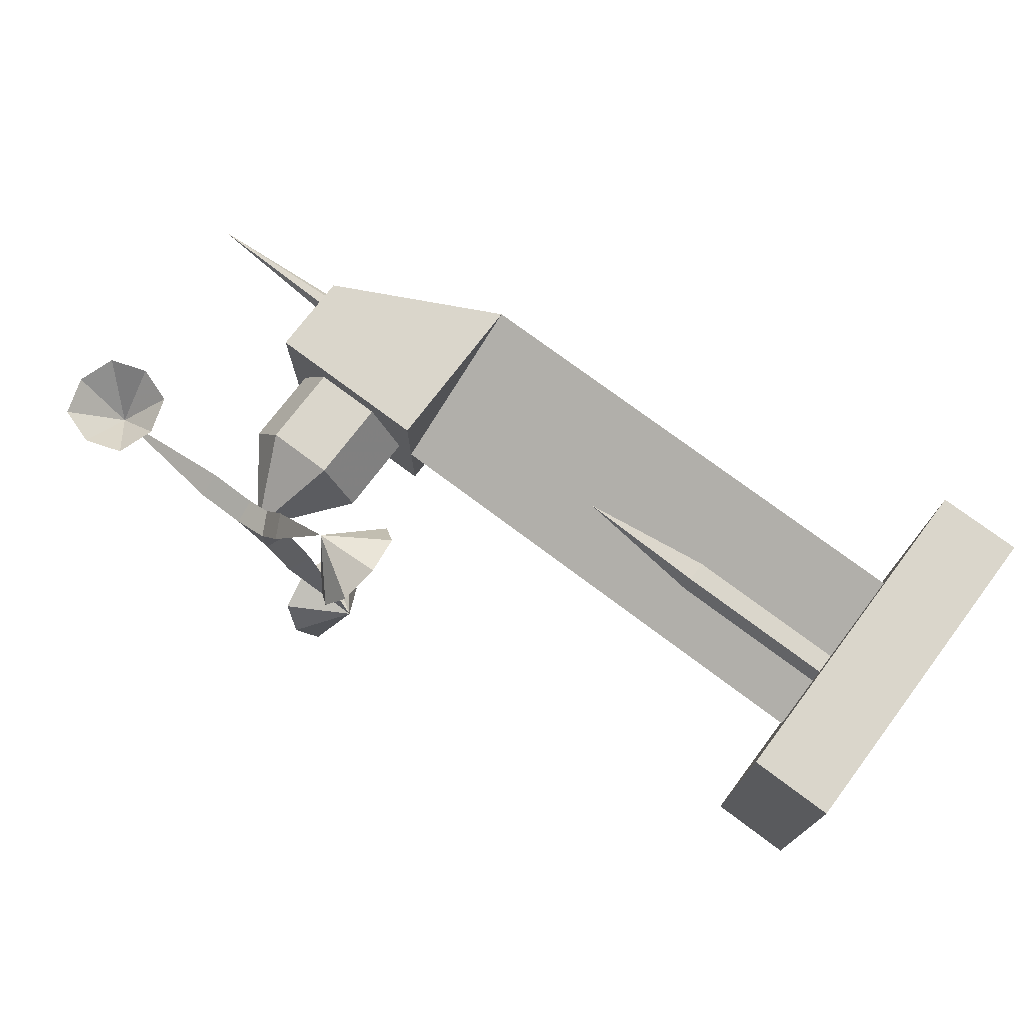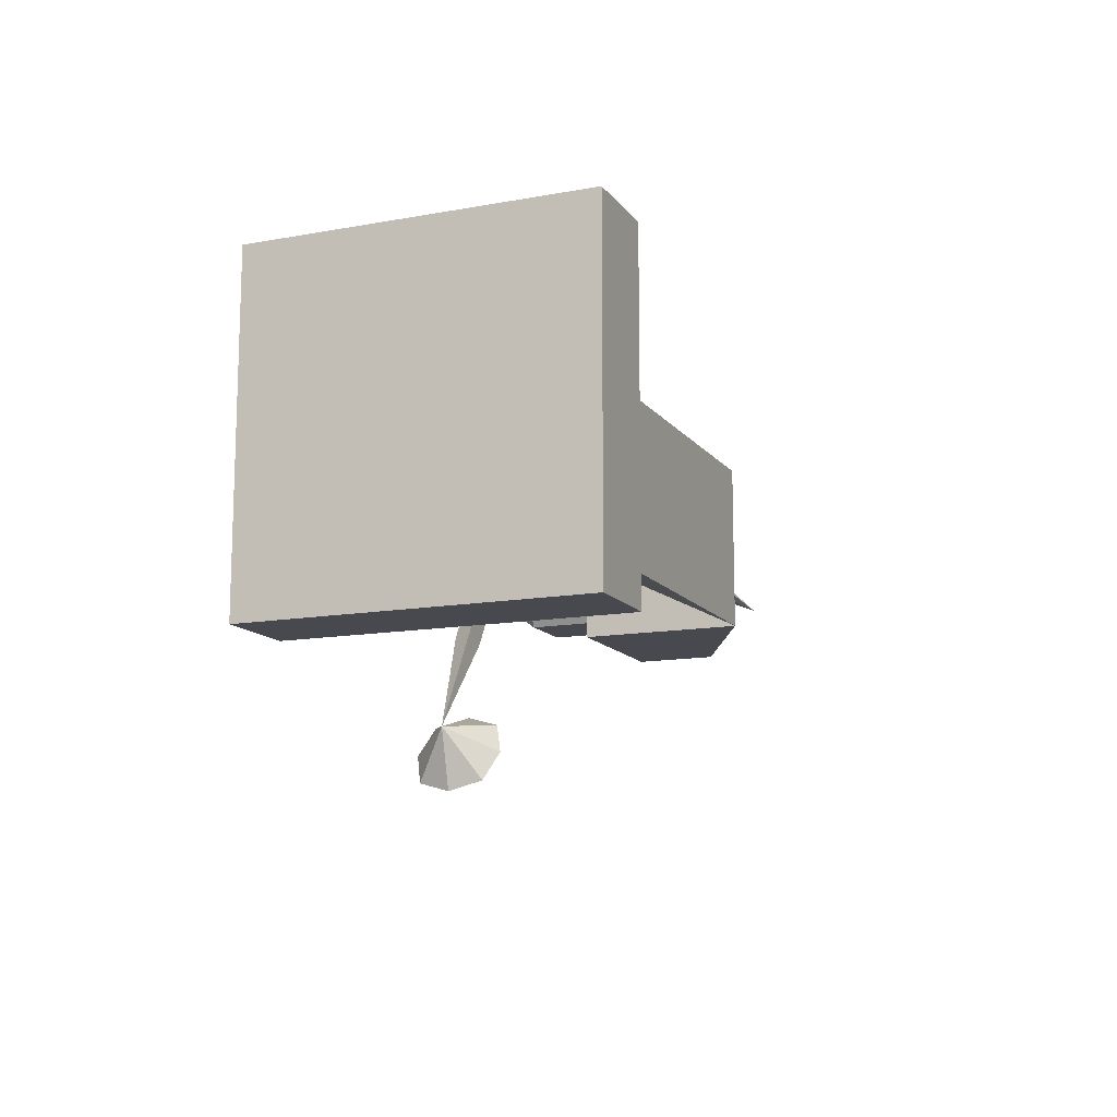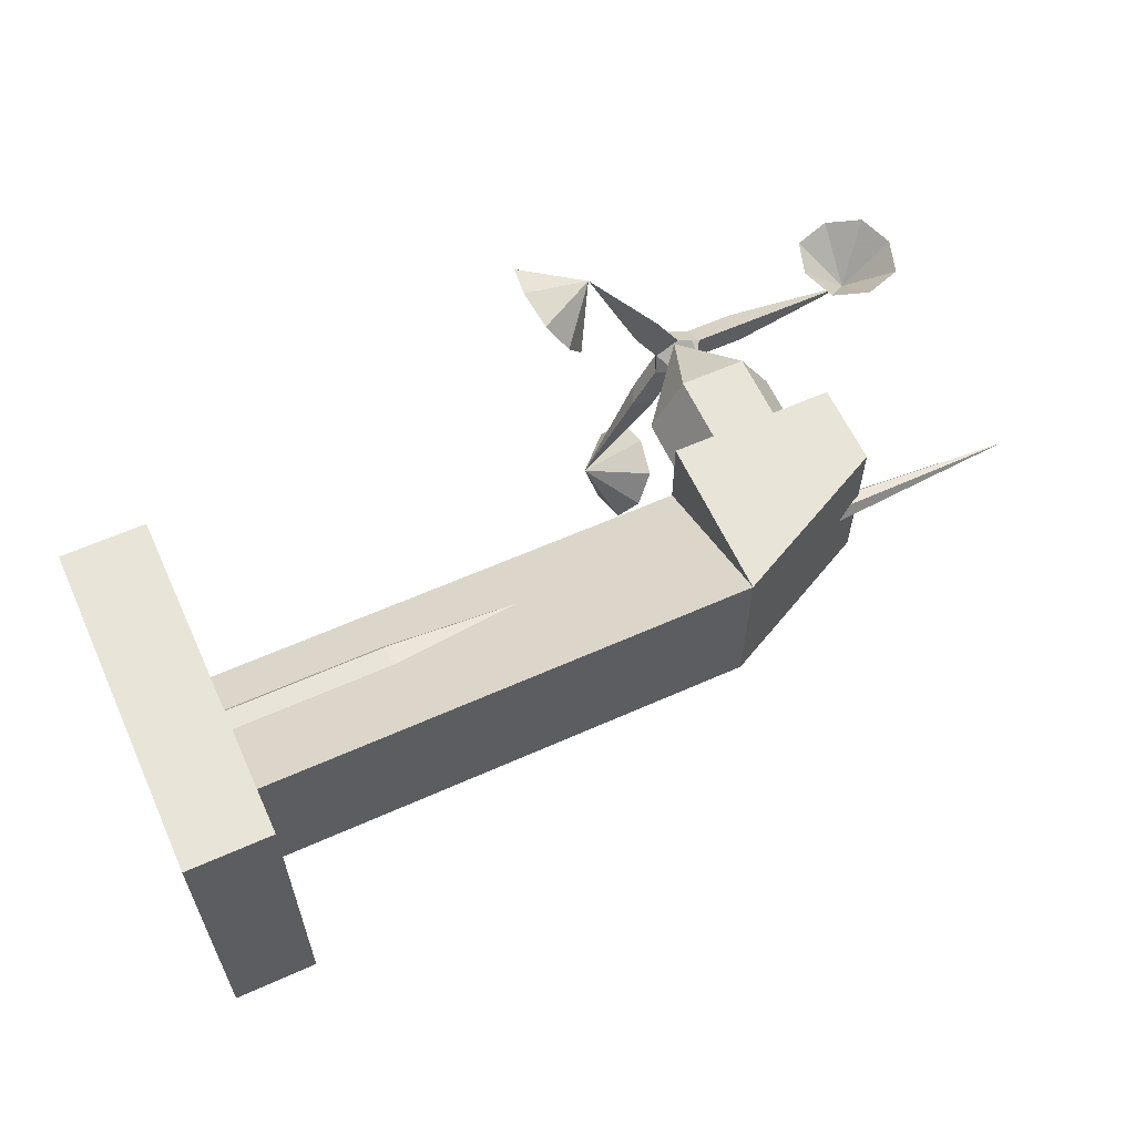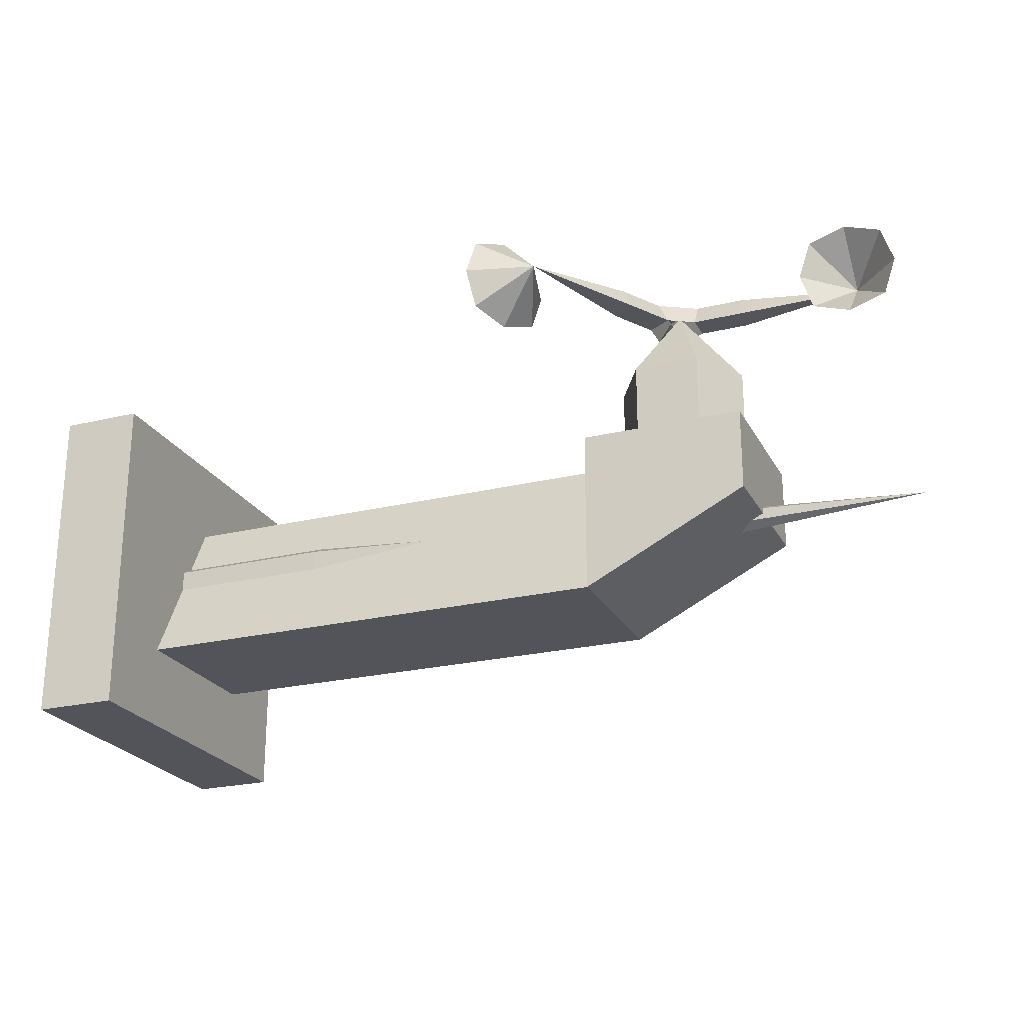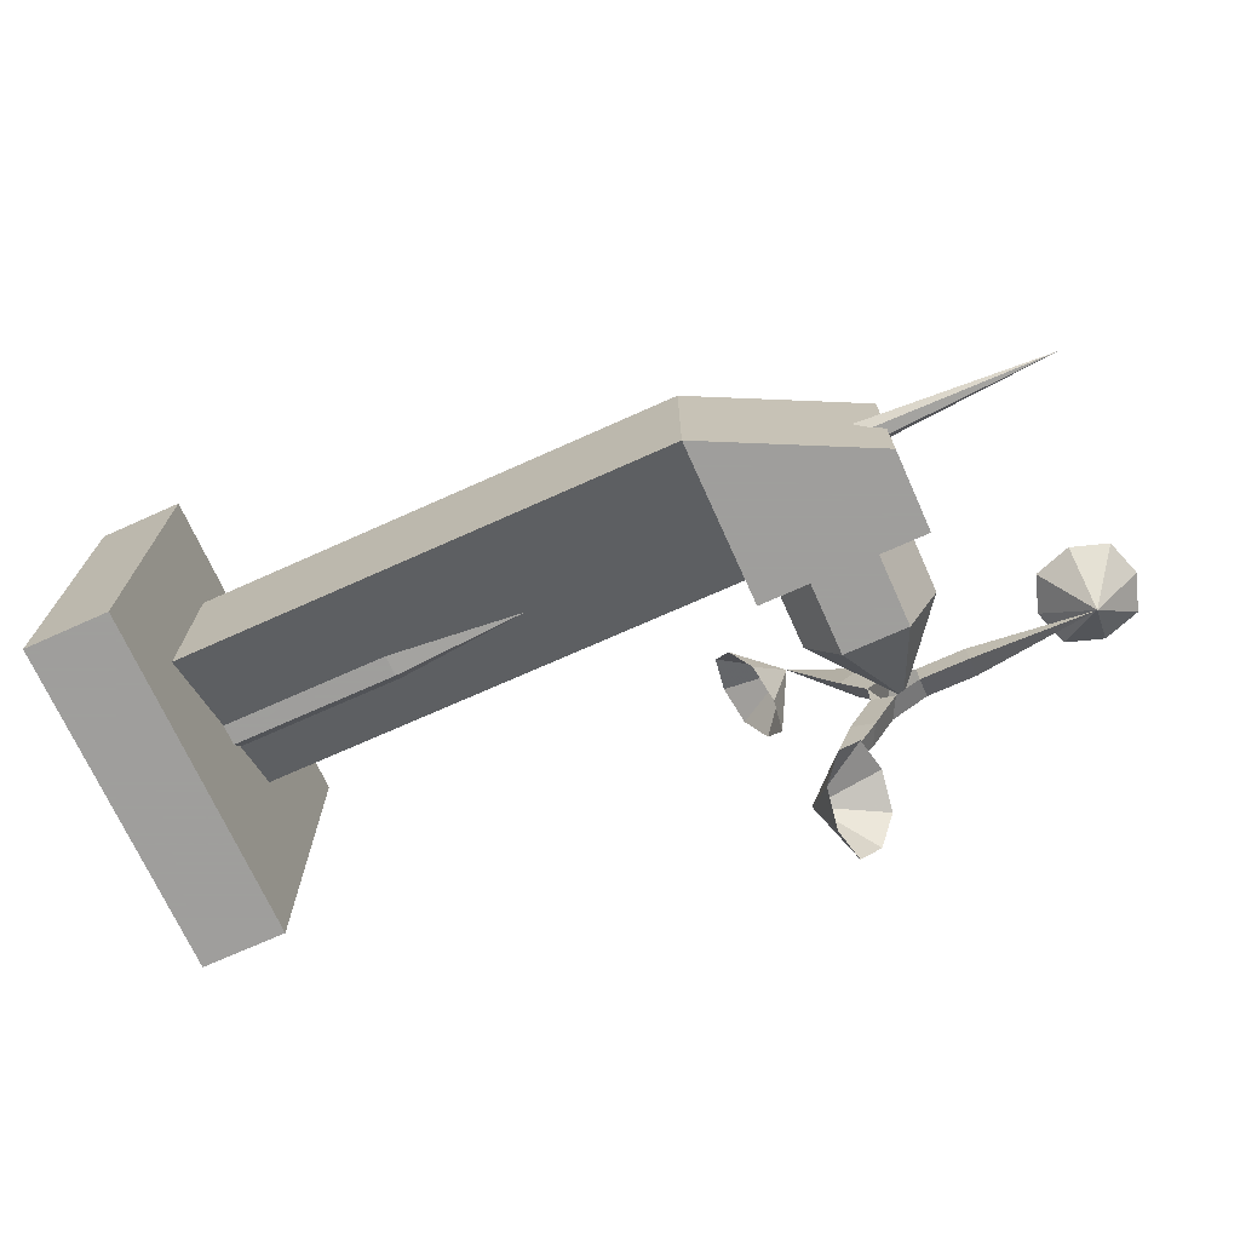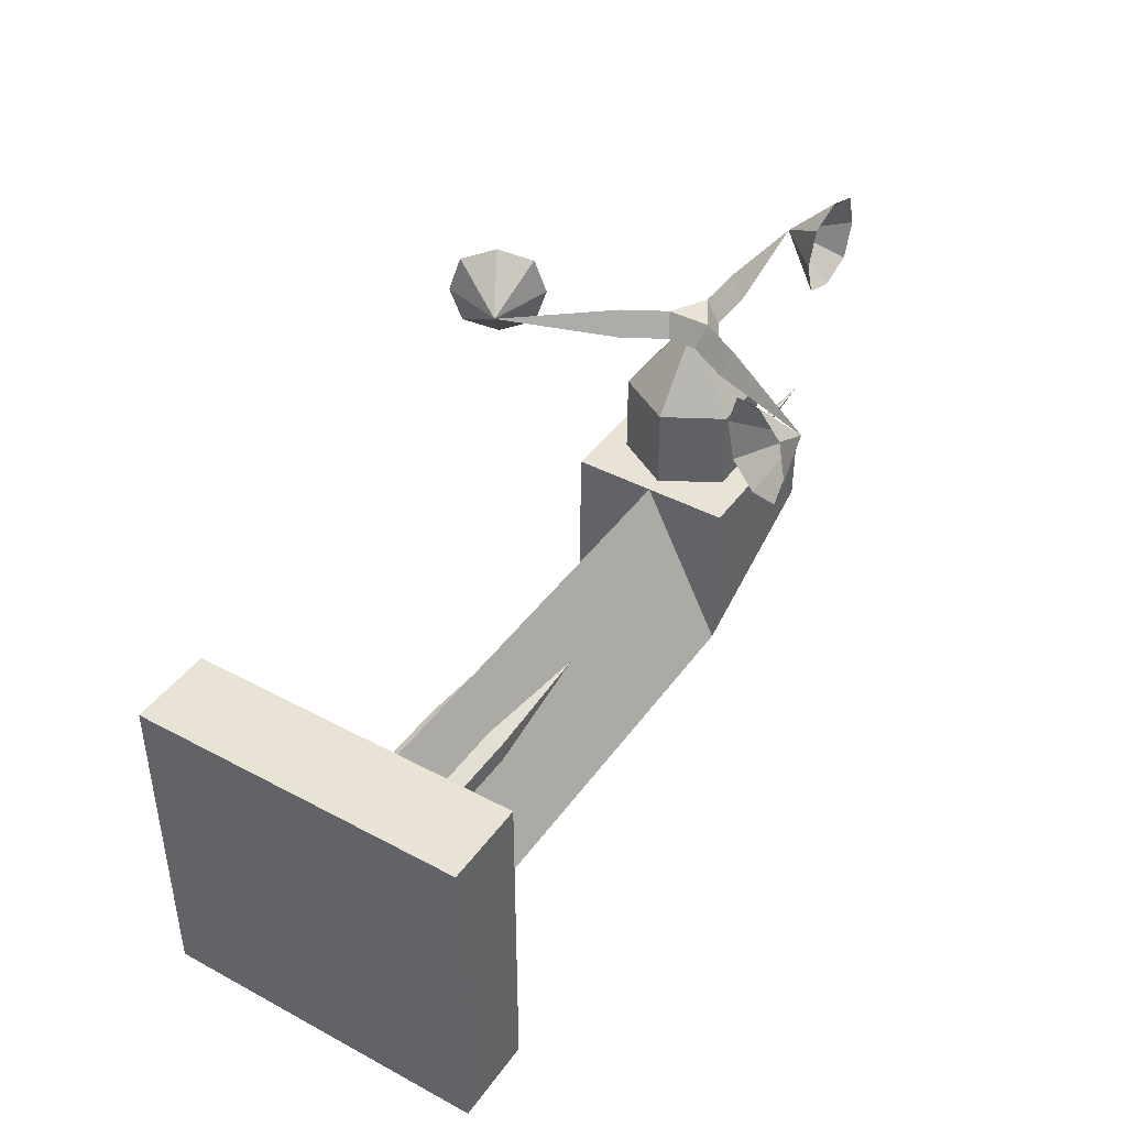
<metadata>
{"format":"obj","ext":"obj","renderer":"f3d","projection":"perspective","resolution":1024,"background":"white","views":[{"elev":74.0,"azim":-143.0,"up":"+Z"},{"elev":-12.7,"azim":-67.2,"up":"+Z"},{"elev":60.7,"azim":-24.5,"up":"+Z"},{"elev":-23.7,"azim":22.0,"up":"+Y"},{"elev":-71.1,"azim":24.2,"up":"+Z"},{"elev":42.2,"azim":-57.3,"up":"+Y"}]}
</metadata>
<code>
o base_ground
v 0.1875 -0.035 -0
v 0.1875 -0.0175 -0.03031
v 0.1875 0.0175 -0.03031
v 0.1875 0.035 -0
v 0.1875 0.0175 0.03031
v 0.1875 -0.0175 0.03031
v 0 0.125 -0.125
v -0 -0.125 -0.125
v -0 0.125 0.125
v -0 -0.125 0.125
v 0.0625 0.125 -0.125
v 0.0625 -0.125 -0.125
v 0.0625 0.125 0.125
v 0.0625 -0.125 0.125
v 0.0625 0.0175 -0.03031
v 0.0625 -0.0175 -0.03031
v 0.0625 -0.035 -0
v 0.6875 0 0
v 0.0625 0.035 -0
v 0.0625 0.0175 0.03031
v 0.0625 -0.0175 0.03031
f 8 10 9
f 12 11 13
f 8 12 14
f 9 13 11
f 7 11 12
f 10 14 13
f 18 1 2
f 1 18 6
f 6 18 5
f 5 18 4
f 4 18 3
f 3 18 2
f 2 16 15
f 5 4 19
f 6 21 17
f 1 17 16
f 3 15 19
f 5 20 21
f 7 8 9
f 14 12 13
f 10 8 14
f 7 9 11
f 8 7 12
f 9 10 13
f 3 2 15
f 20 5 19
f 1 6 17
f 2 1 16
f 4 3 19
f 6 5 21
o anemometer
v 0.5156 0.176 0.01039
v 0.5156 0.176 -0.01039
v 0.5156 0.194 -0
v 0.5531 0.176 0.01039
v 0.5531 0.176 -0.01039
v 0.5531 0.194 -0
v 0.6192 0.211 0.03698
v 0.6192 0.1547 0.03698
v 0.6755 0.1547 0.03698
v 0.6755 0.211 0.03698
v 0.6848 0.1828 0.03698
v 0.6098 0.1828 0.03698
v 0.6473 0.2203 0.03698
v 0.6473 0.1453 0.03698
v 0.6473 0.1828 -0.000521
v 0.4785 0.176 0.01104
v 0.4965 0.176 0.02143
v 0.4875 0.194 0.01624
v 0.4597 0.176 0.04352
v 0.4778 0.176 0.05391
v 0.4688 0.194 0.04871
v 0.4037 0.211 0.08746
v 0.4037 0.1547 0.08746
v 0.3756 0.1547 0.1362
v 0.3756 0.211 0.1362
v 0.3709 0.1828 0.1443
v 0.4084 0.1828 0.07934
v 0.3896 0.2203 0.1118
v 0.3896 0.1453 0.1118
v 0.4221 0.1828 0.1306
v 0.4965 0.176 -0.02143
v 0.4785 0.176 -0.01104
v 0.4875 0.194 -0.01624
v 0.4778 0.176 -0.05391
v 0.4597 0.176 -0.04352
v 0.4688 0.194 -0.04871
v 0.4677 0.211 -0.1244
v 0.4677 0.1547 -0.1244
v 0.4396 0.1547 -0.1732
v 0.4396 0.211 -0.1732
v 0.4349 0.1828 -0.1813
v 0.4724 0.1828 -0.1163
v 0.4537 0.2203 -0.1488
v 0.4537 0.1453 -0.1488
v 0.4212 0.1828 -0.13
f 28 36 34
f 36 28 33
f 36 33 29
f 36 29 35
f 36 35 30
f 36 30 32
f 36 32 31
f 36 31 34
f 43 51 49
f 51 43 48
f 51 48 44
f 51 44 50
f 51 50 45
f 51 45 47
f 51 47 46
f 51 46 49
f 58 66 64
f 66 58 63
f 66 63 59
f 66 59 65
f 66 65 60
f 66 60 62
f 66 62 61
f 66 61 64
f 24 27 26
f 22 25 27
f 23 26 25
f 26 36 25
f 27 36 26
f 36 27 25
f 38 39 42
f 39 37 40
f 38 41 40
f 41 51 40
f 42 51 41
f 51 42 40
f 54 57 56
f 52 55 57
f 52 53 56
f 56 66 55
f 57 66 56
f 66 57 55
f 24 54 39
f 24 23 52
f 22 24 39
f 37 39 54
f 23 24 26
f 24 22 27
f 22 23 25
f 41 38 42
f 42 39 40
f 37 38 40
f 53 54 56
f 54 52 57
f 55 52 56
f 54 24 52
f 38 22 39
f 53 37 54
o base_wall
v 0.55 0.0625 -0
v 0.525 0.0625 -0.0433
v 0.475 0.0625 -0.0433
v 0.45 0.0625 -0
v 0.475 0.0625 0.0433
v 0.525 0.0625 0.0433
v 0.55 0.125 -0
v 0.525 0.125 -0.0433
v 0.475 0.125 -0.0433
v 0.45 0.125 -0
v 0.475 0.125 0.0433
v 0.525 0.125 0.0433
v 0 0.125 -0.125
v -0 -0.125 -0.125
v -0 0.125 0.125
v -0 -0.125 0.125
v 0.0625 0.125 -0.125
v 0.0625 -0.125 -0.125
v 0.0625 0.125 0.125
v 0.0625 -0.125 0.125
v 0.4375 -0.0625 -0.0625
v 0.0625 -0.0625 -0.0625
v 0.0625 0.0625 0
v 0.0625 -0.0625 0.0625
v 0.4375 0.0625 0
v 0.4375 -0.0625 0.0625
v 0.4375 0.0625 -0.0625
v 0.4375 0.0625 0.0625
v 0.5625 0 -0.0625
v 0.5625 -0 0.0625
v 0.5625 0.0625 -0.0625
v 0.5625 0.0625 0.0625
v 0.5 0.1875 0
f 69 75 74
f 70 71 77
f 67 73 78
f 68 74 73
f 70 76 75
f 72 78 77
f 80 82 81
f 84 83 85
f 80 84 86
f 81 85 83
f 79 83 84
f 82 86 85
f 90 92 91
f 91 87 88
f 87 92 90
f 97 95 87
f 96 95 97
f 95 96 92
f 92 96 98
f 98 97 93
f 92 94 93
f 99 73 74
f 73 99 78
f 78 99 77
f 77 99 76
f 76 99 75
f 75 99 74
f 68 69 74
f 76 70 77
f 72 67 78
f 67 68 73
f 69 70 75
f 71 72 77
f 79 80 81
f 86 84 85
f 82 80 86
f 79 81 83
f 80 79 84
f 81 82 85
f 89 90 91
f 89 91 88
f 88 87 90
f 93 97 87
f 98 96 97
f 87 95 92
f 94 92 98
f 94 98 93
f 87 92 93

</code>
